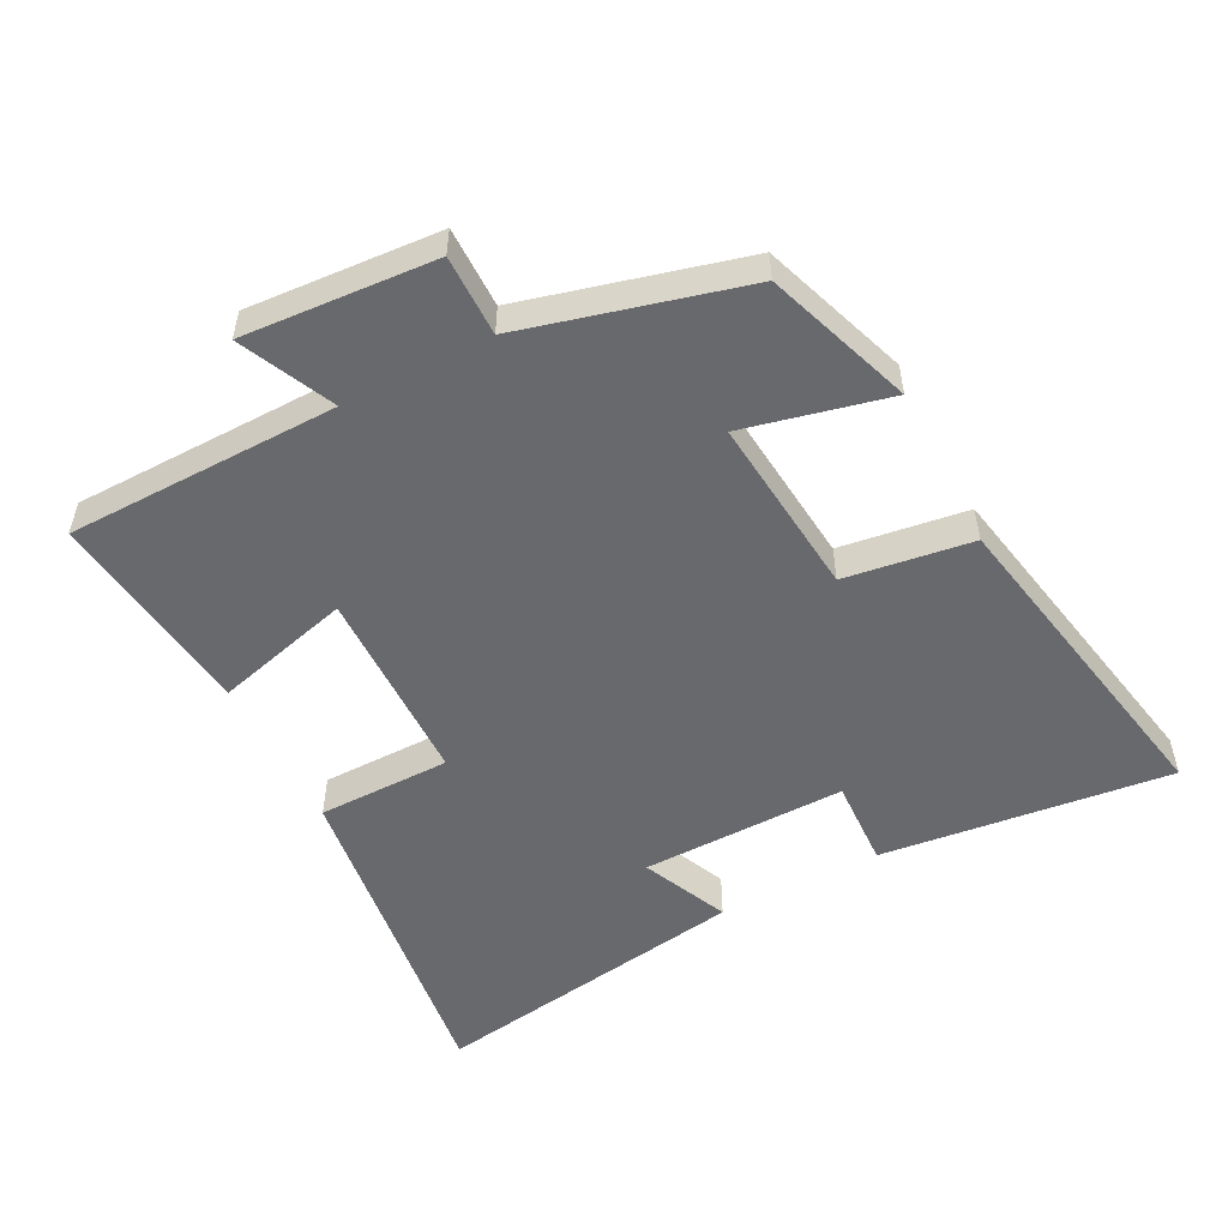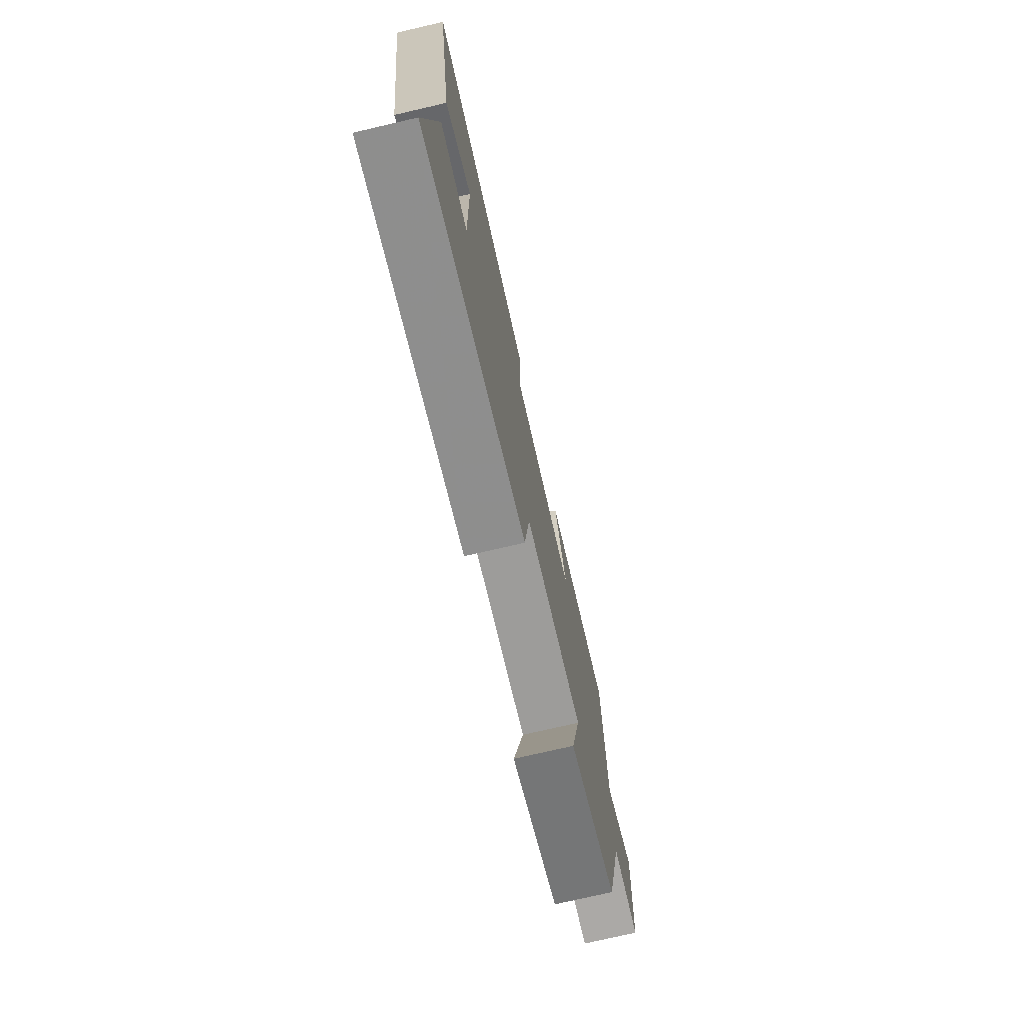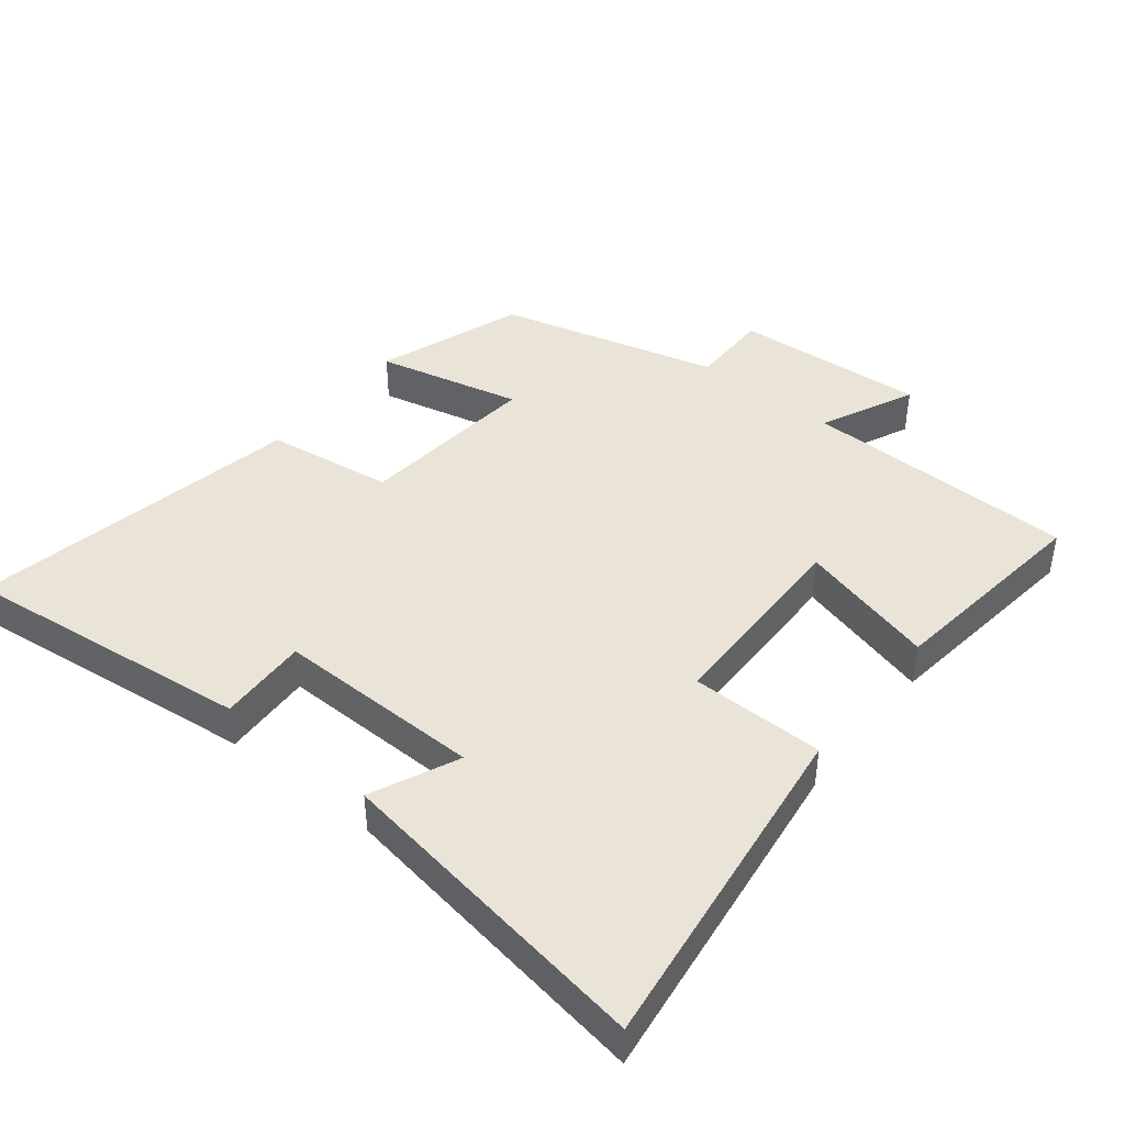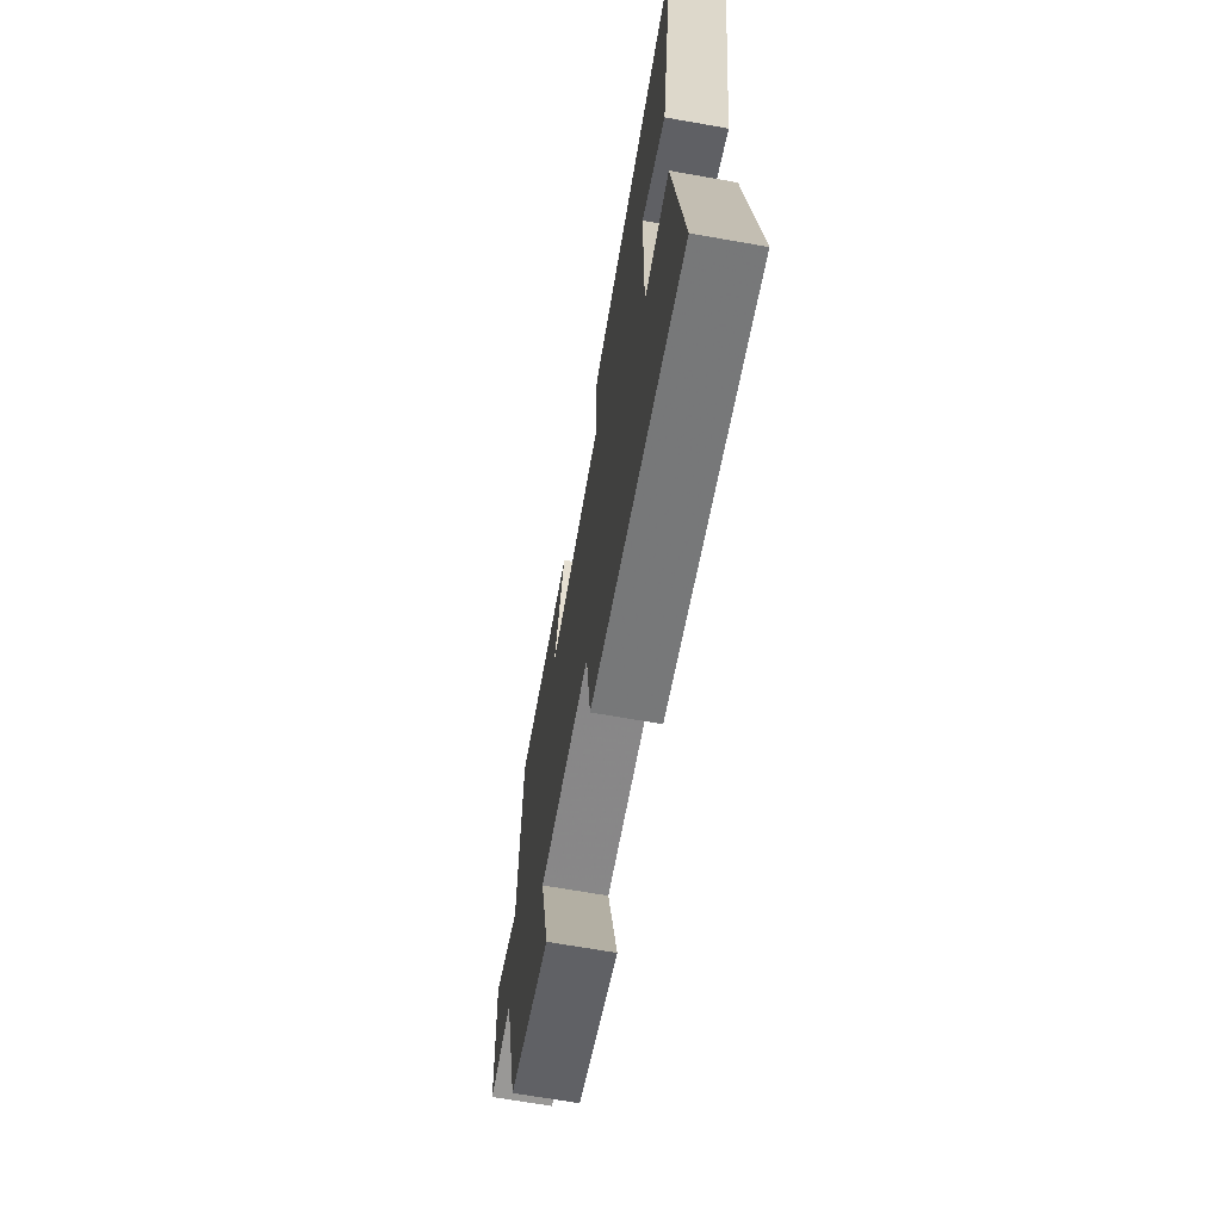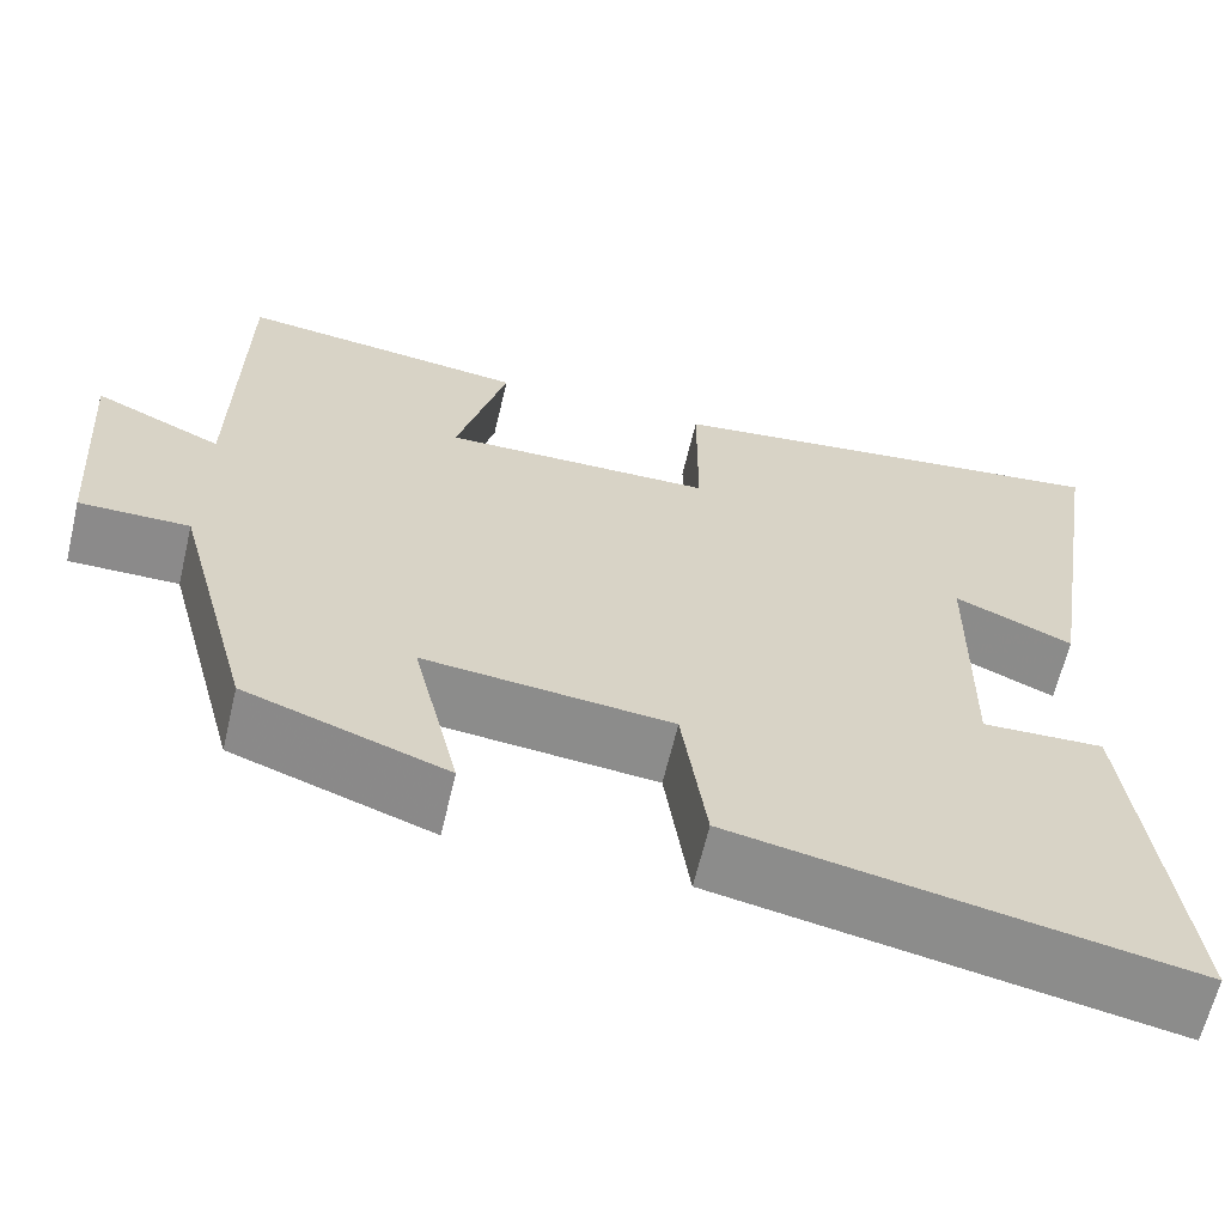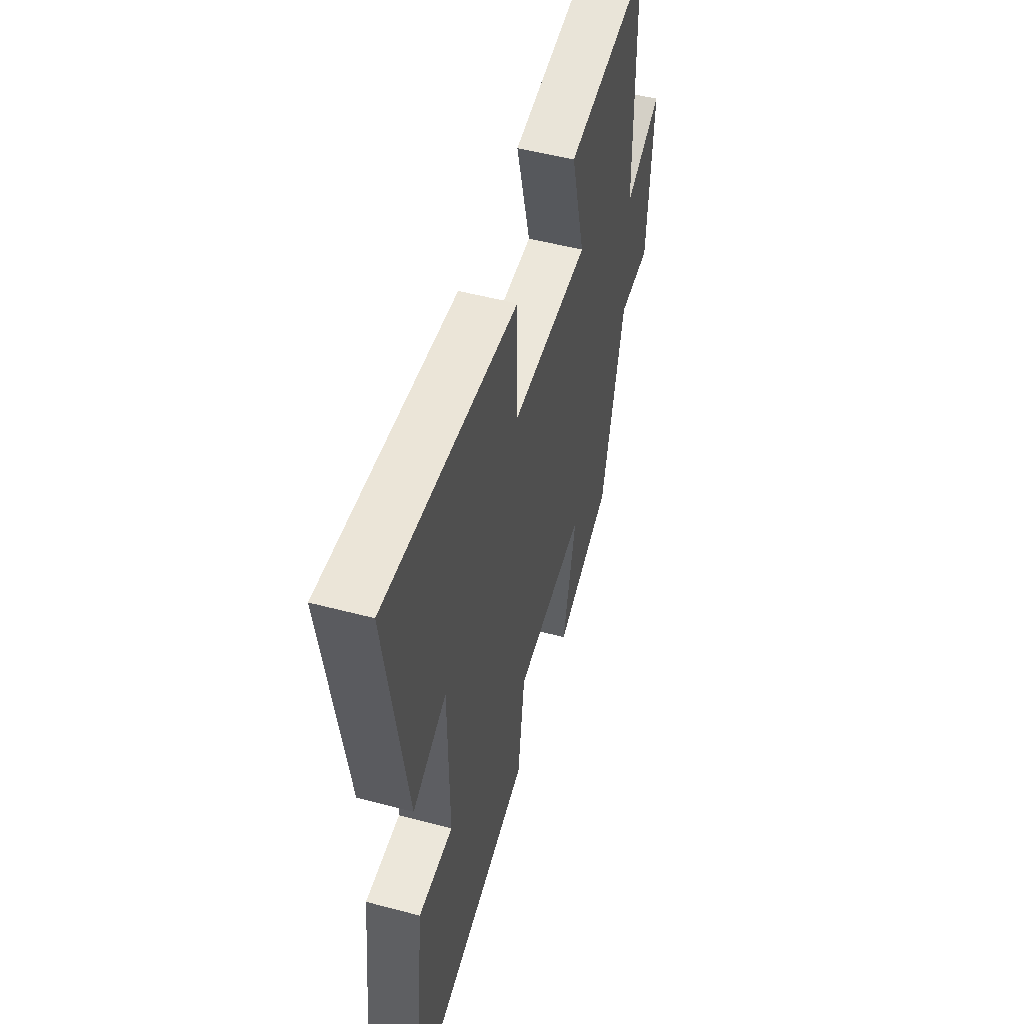
<metadata>
{"format":"obj","ext":"obj","renderer":"f3d","projection":"perspective","resolution":1024,"background":"white","views":[{"elev":-52.8,"azim":117.4,"up":"+Y"},{"elev":-75.2,"azim":-77.0,"up":"+Z"},{"elev":43.2,"azim":-51.3,"up":"+Y"},{"elev":-68.1,"azim":-100.0,"up":"+Z"},{"elev":-63.7,"azim":166.7,"up":"+Z"},{"elev":51.6,"azim":-73.9,"up":"+Z"}]}
</metadata>
<code>
v 0.494 0.07 0.538
v 0.5 0.07 0.129
v 0.641 0.07 0.194
v 0.621 0.07 -0.094
v 0.5 0.07 -0.093
v 0.413 0.07 -0.423
v 0.193 0.07 -0.5
v 0.244 0.07 -0.283
v -0.028 0.07 -0.309
v -0.055 0.07 -0.5
v -0.55 0.07 -0.594
v -0.5 0.07 -0.159
v -0.366 0.07 -0.165
v -0.37 0.07 0.143
v -0.5 0.07 0.085
v -0.576 0.07 0.568
v -0.067 0.07 0.5
v -0.066 0.07 0.3
v 0.232 0.07 0.294
v 0.177 0.07 0.5
v 0.494 0 0.538
v 0.5 0 0.129
v 0.641 0 0.194
v 0.621 0 -0.094
v 0.5 0 -0.093
v 0.413 0 -0.423
v 0.193 0 -0.5
v 0.244 0 -0.283
v -0.028 0 -0.309
v -0.055 0 -0.5
v -0.55 0 -0.594
v -0.5 0 -0.159
v -0.366 0 -0.165
v -0.37 0 0.143
v -0.5 0 0.085
v -0.576 0 0.568
v -0.067 0 0.5
v -0.066 0 0.3
v 0.232 0 0.294
v 0.177 0 0.5
f 19 20 1 2
f 18 19 2
f 16 17 18
f 15 16 18
f 14 15 18
f 13 14 18 2
f 11 12 13
f 10 11 13
f 9 10 13
f 8 9 13 2
f 7 8 2
f 6 7 2
f 5 6 2
f 2 3 4 5
f 22 21 40 39
f 22 39 38
f 38 37 36
f 38 36 35
f 38 35 34
f 22 38 34 33
f 33 32 31
f 33 31 30
f 33 30 29
f 22 33 29 28
f 22 28 27
f 22 27 26
f 22 26 25
f 25 24 23 22
f 1 21 22 2
f 2 22 23 3
f 3 23 24 4
f 4 24 25 5
f 5 25 26 6
f 6 26 27 7
f 7 27 28 8
f 8 28 29 9
f 9 29 30 10
f 10 30 31 11
f 11 31 32 12
f 12 32 33 13
f 13 33 34 14
f 14 34 35 15
f 15 35 36 16
f 16 36 37 17
f 17 37 38 18
f 18 38 39 19
f 19 39 40 20
f 20 40 21 1

</code>
